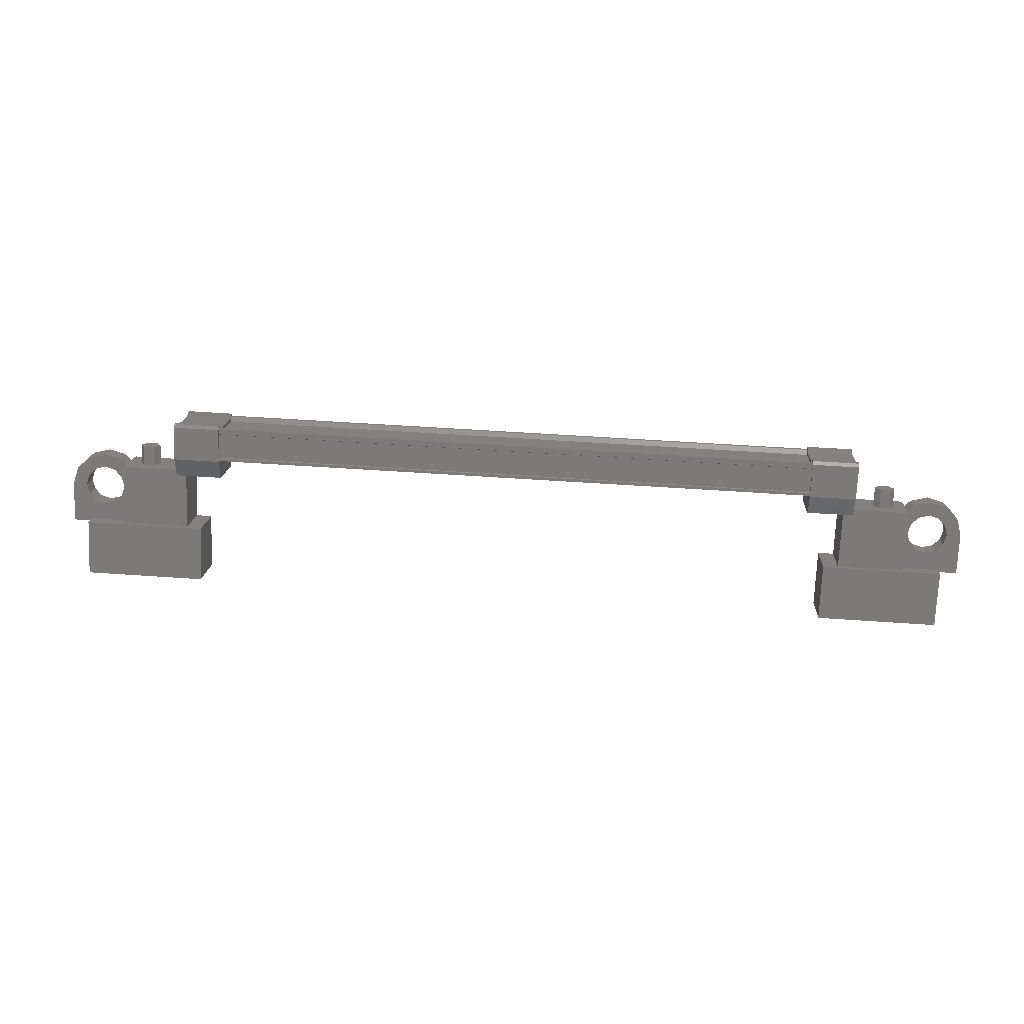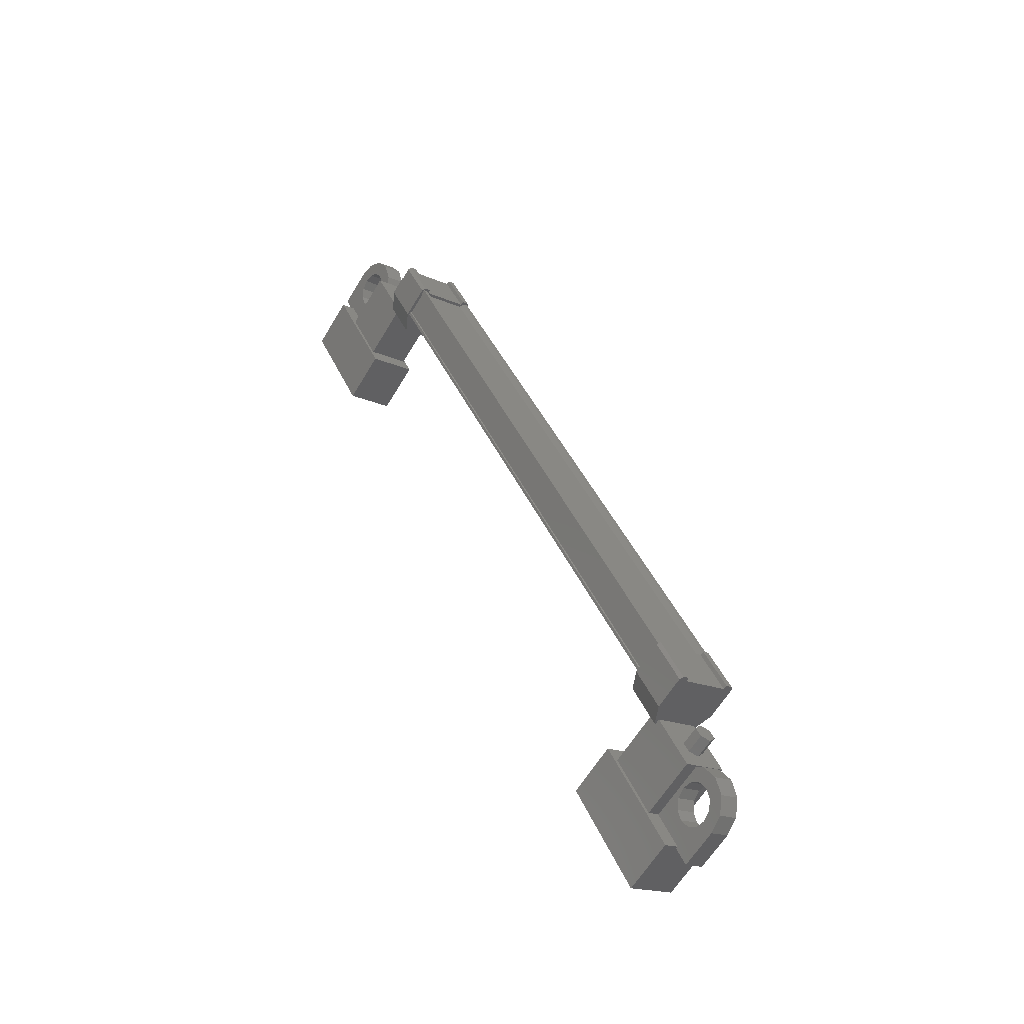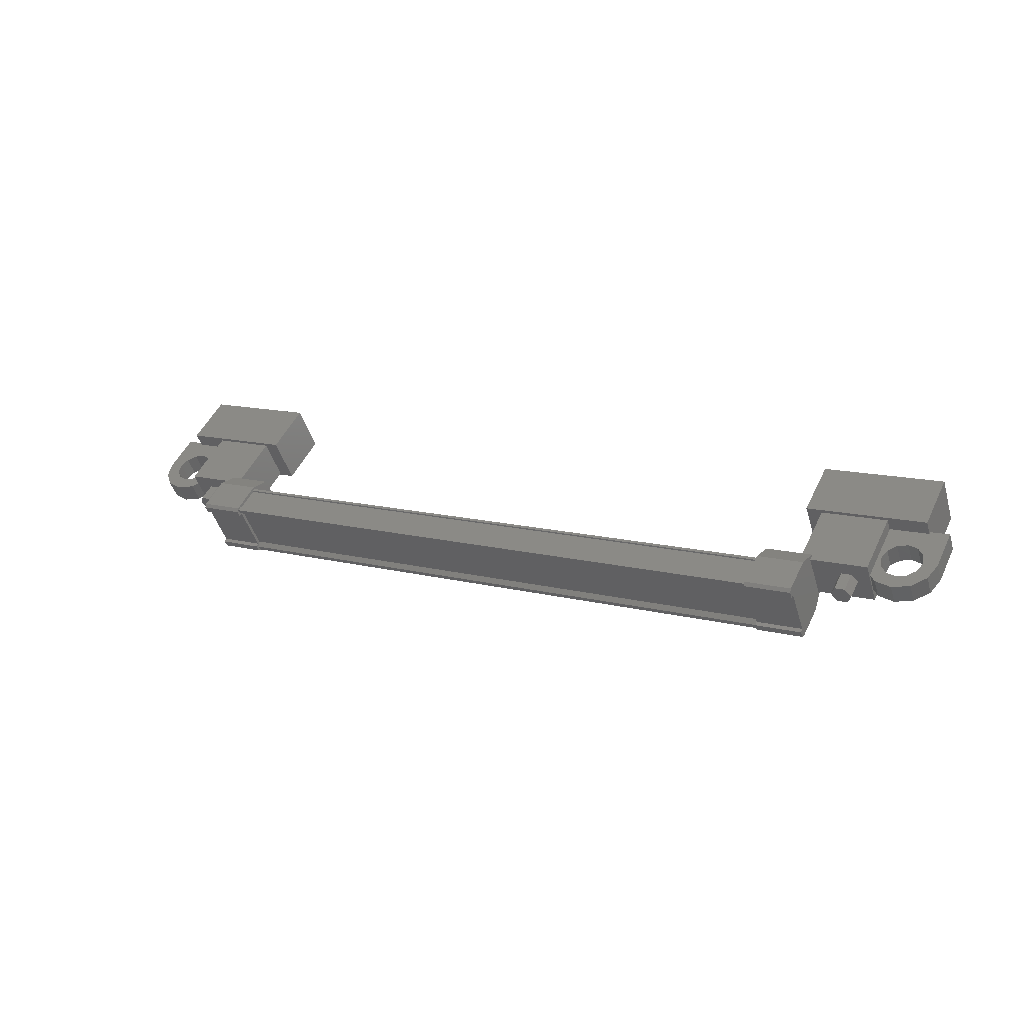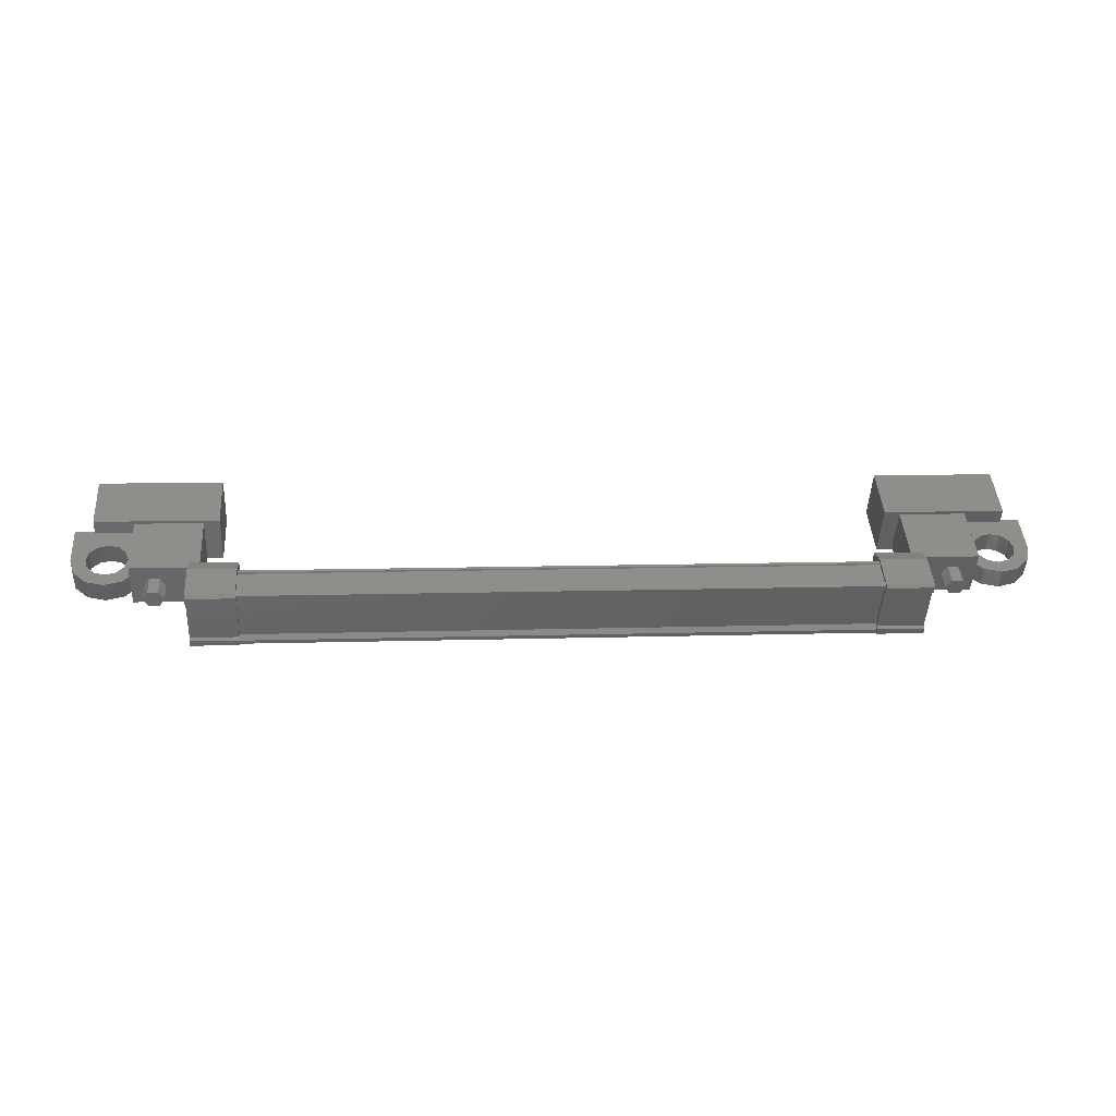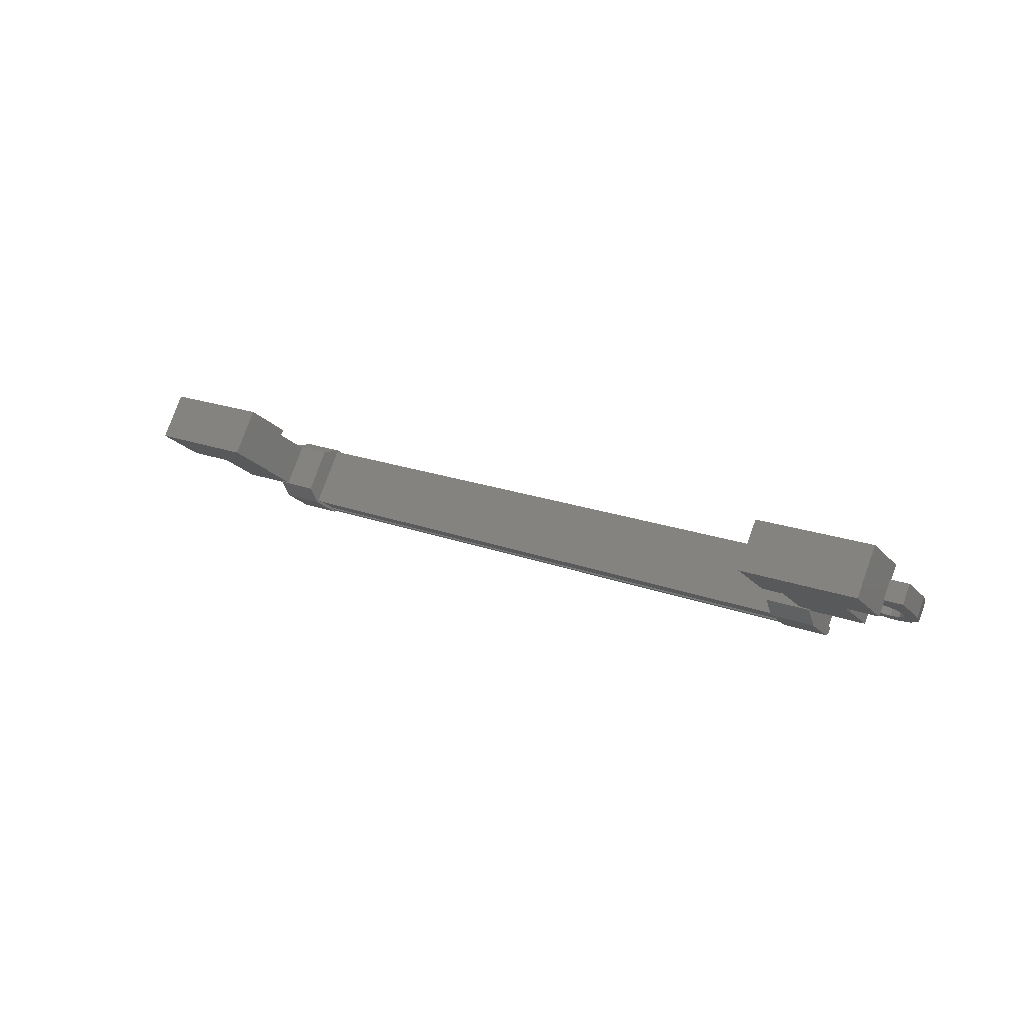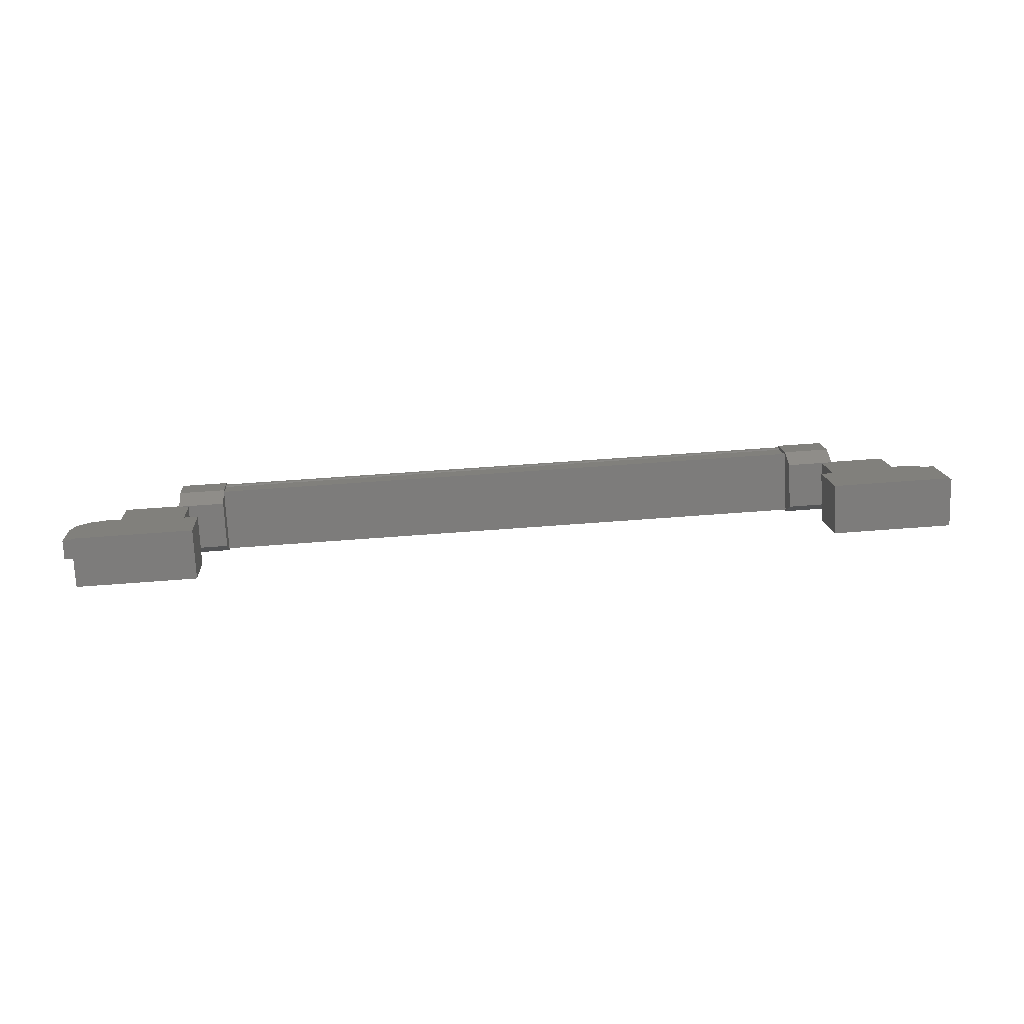
<metadata>
{"format":"stl","ext":"stl","renderer":"f3d","projection":"perspective","resolution":1024,"background":"white","views":[{"elev":49.7,"azim":4.5,"up":"+Y"},{"elev":41.5,"azim":67.5,"up":"+Y"},{"elev":12.7,"azim":-148.9,"up":"+Z"},{"elev":9.6,"azim":175.2,"up":"+Z"},{"elev":17.6,"azim":37.6,"up":"+Z"},{"elev":48.2,"azim":-5.3,"up":"+Z"}]}
</metadata>
<code>
# stl→obj: 222 verts, 392 faces
v 473.8 75.2 140.4
v 473.8 74.78 140.7
v 473.9 75.32 140.6
v 473.9 74.9 140.9
v 474.1 75.32 140.6
v 474.1 74.9 140.9
v 474.3 75.2 140.4
v 474.3 74.78 140.7
v 474.1 75.07 140.2
v 474.1 74.66 140.5
v 473.9 75.07 140.2
v 473.9 74.66 140.5
v 455.1 74.78 140.7
v 455.1 75.2 140.4
v 455 74.9 140.9
v 455 75.32 140.6
v 454.7 74.9 140.9
v 454.7 75.32 140.6
v 454.6 74.78 140.7
v 454.6 75.2 140.4
v 454.7 74.66 140.5
v 454.7 75.07 140.2
v 455 74.66 140.5
v 455 75.07 140.2
v 454.8 75.2 140.4
v 474 75.2 140.4
v 472.6 73.16 141
v 472.6 73.85 142.1
v 475.5 73.16 141
v 475.5 73.85 142.1
v 475.5 72.01 141.8
v 475.5 72.7 142.8
v 472.6 72.7 142.8
v 472.6 72.01 141.8
v 453.3 72.01 141.8
v 453.3 72.7 142.8
v 453.3 73.16 141
v 453.3 73.85 142.1
v 456.3 73.16 141
v 456.3 73.85 142.1
v 456.3 72.7 142.8
v 456.3 72.01 141.8
v 472.9 75.37 139.4
v 456 75.43 139.4
v 472.9 75.43 139.4
v 472.9 75.38 139.6
v 456.8 76.28 140.6
v 455.7 76.25 140.7
v 456.8 76.25 140.7
v 455.7 75.55 141.2
v 473.2 74.62 139.8
v 472 75.32 139.3
v 473.2 75.32 139.3
v 472 75.43 139.3
v 456 76.04 140.6
v 456 76.18 140.6
v 472.9 76.18 140.6
v 472.9 76.24 140.7
v 456 74.75 139.8
v 472.9 74.75 139.8
v 456 74.72 139.8
v 472.9 74.72 139.8
v 456 74.66 139.8
v 455.7 75.32 139.3
v 455.7 75.44 139.5
v 455.7 75.43 139.3
v 455.7 75.51 139.5
v 456.8 75.43 139.3
v 473.2 76.25 140.7
v 473.2 76.1 140.5
v 473.2 76.28 140.6
v 473.2 76.19 140.5
v 472 76.28 140.6
v 456.8 76.19 140.5
v 456.8 76.1 140.5
v 456.8 75.55 141.2
v 472.9 76.04 140.6
v 456 75.38 139.6
v 472 74.62 139.8
v 472 75.44 139.5
v 472 75.51 139.5
v 472.9 75.26 139.5
v 456 75.26 139.5
v 472.9 75.25 139.4
v 456 75.25 139.4
v 456 75.37 139.4
v 474.6 74.49 140.2
v 472.9 75.11 141.2
v 474.6 75.11 141.2
v 474.6 73.83 142
v 474.6 73.21 141.1
v 472.9 73.83 142
v 472.9 73.21 141.1
v 472.9 74.49 140.2
v 454.3 74.49 140.2
v 455.9 74.49 140.2
v 454.3 73.21 141.1
v 455.9 73.21 141.1
v 454.3 73.83 142
v 455.9 73.83 142
v 455.9 75.11 141.2
v 454.3 75.11 141.2
v 476 74.43 141.2
v 475.7 74.43 141.2
v 475.7 74.15 140.8
v 475.9 74.29 141
v 476 74.15 140.8
v 476 73.32 141.4
v 476 73.6 141.8
v 474.3 73.32 141.4
v 474.3 73.6 141.8
v 474.3 74.43 141.2
v 474.7 74.22 141.4
v 474.7 74.43 141.2
v 454.1 73.94 141
v 454.5 74.15 140.8
v 454.5 73.32 141.4
v 454.5 73.6 141.8
v 452.8 73.32 141.4
v 452.8 73.6 141.8
v 452.8 74.15 140.8
v 452.8 74.43 141.2
v 453 74.29 141
v 453.2 74.43 141.2
v 453.2 74.15 140.8
v 456 76.24 140.7
v 456 76.12 140.7
v 472.9 76.12 140.7
v 456 76.1 140.7
v 472.9 76.1 140.7
v 456 75.59 141.1
v 472.9 75.59 141.1
v 456 75.54 141.1
v 472.9 75.54 141.1
v 472.9 74.66 139.8
v 474.7 73.94 141
v 474.3 74.15 140.8
v 474.7 74.15 140.8
v 474.7 74.63 141.1
v 474.4 74.78 141
v 474.9 74.78 141
v 474.8 75.04 140.8
v 475.2 74.84 141
v 475.2 75.13 140.8
v 475.4 74.78 141
v 475.6 75.04 140.8
v 475.6 74.63 141.1
v 475.9 74.78 141
v 475.6 74.22 141.4
v 475.4 74.07 141.5
v 475.2 74.01 141.5
v 454.1 74.22 141.4
v 454.5 74.43 141.2
v 454.2 74.43 141.2
v 454.2 74.15 140.8
v 454.1 74.35 140.7
v 454.4 74.5 140.6
v 453.9 74.51 140.6
v 454.1 74.76 140.4
v 453.7 74.56 140.5
v 453.7 74.85 140.3
v 453.4 74.51 140.6
v 453.2 74.76 140.4
v 453.2 74.35 140.7
v 452.9 74.5 140.6
v 453.2 73.94 141
v 453.4 73.79 141.1
v 453.7 73.73 141.1
v 455.7 75 141.2
v 456.8 75 141.2
v 456.8 74.36 140.3
v 455.7 74.36 140.3
v 455.7 74.62 139.8
v 456.8 74.62 139.8
v 456.8 75.44 139.5
v 455.7 76.1 140.5
v 455.7 76.19 140.5
v 455.7 76.28 140.6
v 456.8 75.32 139.3
v 456.8 75.51 139.5
v 473.2 74.36 140.3
v 472 74.36 140.3
v 472 75 141.2
v 473.2 75 141.2
v 473.2 75.55 141.2
v 472 75.55 141.2
v 472 76.1 140.5
v 473.2 75.44 139.5
v 473.2 75.51 139.5
v 473.2 75.43 139.3
v 472 76.25 140.7
v 472 76.19 140.5
v 454.1 74.63 141.1
v 454.4 74.78 141
v 453.9 74.78 141
v 454.1 75.04 140.8
v 453.7 74.84 141
v 453.7 75.13 140.8
v 453.4 74.78 141
v 453.2 75.04 140.8
v 453.2 74.63 141.1
v 452.9 74.78 141
v 453.2 74.22 141.4
v 453.4 74.07 141.5
v 453.7 74.01 141.5
v 474.7 74.35 140.7
v 474.4 74.5 140.6
v 474.9 74.51 140.6
v 474.8 74.76 140.4
v 475.2 74.56 140.5
v 475.2 74.85 140.3
v 475.4 74.51 140.6
v 475.6 74.76 140.4
v 475.6 74.35 140.7
v 475.9 74.5 140.6
v 475.6 73.94 141
v 475.4 73.79 141.1
v 475.2 73.73 141.1
v 453.9 73.79 141.1
v 474.9 73.79 141.1
v 474.9 74.07 141.5
v 453.9 74.07 141.5
f 1 2 3
f 3 2 4
f 4 5 3
f 6 5 4
f 7 5 6
f 6 8 7
f 7 8 9
f 9 8 10
f 10 11 9
f 12 11 10
f 1 11 12
f 12 2 1
f 13 14 15
f 15 14 16
f 16 17 15
f 18 17 16
f 19 17 18
f 18 20 19
f 19 20 21
f 21 20 22
f 22 23 21
f 24 23 22
f 13 23 24
f 24 14 13
f 18 16 25
f 25 16 14
f 14 24 25
f 11 1 26
f 26 1 3
f 3 5 26
f 5 7 26
f 26 7 9
f 9 11 26
f 24 22 25
f 25 22 20
f 20 18 25
f 27 28 29
f 29 28 30
f 30 31 29
f 32 31 30
f 33 31 32
f 32 28 33
f 33 28 34
f 34 28 27
f 27 31 34
f 29 31 27
f 35 36 37
f 37 36 38
f 38 39 37
f 40 39 38
f 41 39 40
f 40 36 41
f 41 36 42
f 42 36 35
f 35 39 42
f 37 39 35
f 40 38 36
f 30 28 32
f 41 42 39
f 33 34 31
f 43 44 45
f 45 44 46
f 47 48 49
f 49 48 50
f 51 52 53
f 53 52 54
f 55 56 57
f 57 56 58
f 59 60 61
f 61 60 62
f 62 63 61
f 64 65 66
f 66 65 67
f 67 68 66
f 69 70 71
f 71 70 72
f 72 73 71
f 74 47 75
f 75 47 49
f 49 76 75
f 50 76 49
f 57 77 55
f 55 77 46
f 46 78 55
f 44 78 46
f 51 79 52
f 52 79 80
f 80 54 52
f 81 54 80
f 82 83 84
f 84 83 85
f 85 43 84
f 86 43 85
f 44 43 86
f 87 88 89
f 89 88 90
f 90 91 89
f 92 91 90
f 93 91 92
f 92 88 93
f 93 88 94
f 94 88 87
f 87 91 94
f 89 91 87
f 95 96 97
f 97 96 98
f 98 99 97
f 100 99 98
f 101 99 100
f 100 96 101
f 101 96 102
f 102 96 95
f 95 99 102
f 97 99 95
f 103 104 105
f 105 104 106
f 106 107 105
f 103 107 106
f 108 107 103
f 103 109 108
f 108 109 110
f 110 109 111
f 111 112 110
f 113 112 111
f 114 112 113
f 115 116 117
f 117 116 118
f 118 119 117
f 120 119 118
f 121 119 120
f 120 122 121
f 121 122 123
f 123 122 124
f 124 125 123
f 121 125 124
f 123 125 121
f 56 126 58
f 58 126 127
f 127 128 58
f 129 128 127
f 130 128 129
f 129 131 130
f 130 131 132
f 132 131 131
f 131 132 132
f 133 132 131
f 134 132 133
f 133 63 134
f 134 63 135
f 135 63 62
f 136 110 137
f 137 110 112
f 112 138 137
f 114 138 112
f 112 138 114
f 114 139 112
f 112 139 140
f 140 139 141
f 141 142 140
f 143 142 141
f 144 142 143
f 143 145 144
f 144 145 146
f 146 145 147
f 147 148 146
f 104 148 147
f 103 148 104
f 104 149 103
f 103 149 109
f 109 149 150
f 150 151 109
f 152 118 153
f 153 118 116
f 116 154 153
f 155 154 116
f 116 154 155
f 155 156 116
f 116 156 157
f 157 156 158
f 158 159 157
f 160 159 158
f 161 159 160
f 160 162 161
f 161 162 163
f 163 162 164
f 164 165 163
f 125 165 164
f 121 165 125
f 125 166 121
f 121 166 119
f 119 166 167
f 167 168 119
f 50 169 76
f 76 169 170
f 170 171 76
f 169 171 170
f 172 171 169
f 169 173 172
f 172 173 171
f 171 173 174
f 174 76 171
f 175 76 174
f 75 76 175
f 175 176 75
f 75 176 74
f 74 176 177
f 177 47 74
f 178 47 177
f 48 47 178
f 178 176 48
f 48 176 50
f 50 176 65
f 65 173 50
f 64 173 65
f 174 173 64
f 64 179 174
f 174 179 175
f 175 179 68
f 68 180 175
f 67 180 68
f 175 180 67
f 67 65 175
f 175 65 176
f 51 181 79
f 79 181 182
f 182 183 79
f 181 183 182
f 184 183 181
f 181 185 184
f 184 185 183
f 183 185 186
f 186 79 183
f 187 79 186
f 80 79 187
f 187 188 80
f 80 188 81
f 81 188 189
f 189 54 81
f 190 54 189
f 53 54 190
f 190 188 53
f 53 188 51
f 51 188 70
f 70 185 51
f 69 185 70
f 186 185 69
f 69 191 186
f 186 191 187
f 187 191 73
f 73 192 187
f 72 192 73
f 187 192 72
f 72 70 187
f 187 70 188
f 154 153 193
f 193 153 194
f 194 195 193
f 196 195 194
f 197 195 196
f 196 198 197
f 197 198 199
f 199 198 200
f 200 201 199
f 202 201 200
f 124 201 202
f 202 122 124
f 124 122 203
f 203 122 120
f 120 204 203
f 205 204 120
f 138 137 206
f 206 137 207
f 207 208 206
f 209 208 207
f 210 208 209
f 209 211 210
f 210 211 212
f 212 211 213
f 213 214 212
f 215 214 213
f 105 214 215
f 215 107 105
f 105 107 216
f 216 107 108
f 108 217 216
f 218 217 108
f 119 168 117
f 117 168 219
f 219 115 117
f 136 220 110
f 110 220 218
f 218 108 110
f 109 151 111
f 111 151 221
f 221 113 111
f 152 222 118
f 118 222 205
f 205 120 118
f 69 71 191
f 191 71 73
f 59 83 60
f 60 83 82
f 68 179 66
f 66 179 64
f 104 103 106
f 51 185 181
f 137 138 136
f 155 116 115
f 103 105 107
f 101 102 99
f 93 94 91
f 121 124 122
f 178 177 176
f 138 112 137
f 50 173 169
f 190 189 188
f 88 92 90
f 100 98 96
f 154 116 153
f 153 154 152
f 222 115 219
f 222 219 205
f 205 219 168
f 168 204 205
f 167 204 168
f 203 204 167
f 167 166 203
f 203 166 124
f 104 105 149
f 149 105 216
f 216 150 149
f 217 150 216
f 151 150 217
f 217 218 151
f 151 218 221
f 221 218 220
f 220 113 221
f 153 116 194
f 194 116 157
f 157 196 194
f 159 196 157
f 198 196 159
f 159 161 198
f 198 161 200
f 200 161 163
f 163 202 200
f 165 202 163
f 122 202 165
f 165 121 122
f 103 107 148
f 148 107 215
f 215 146 148
f 213 146 215
f 144 146 213
f 213 211 144
f 144 211 142
f 142 211 209
f 209 140 142
f 207 140 209
f 112 140 207
f 207 137 112
f 220 136 113
f 113 136 138
f 138 114 113
f 206 114 138
f 139 114 206
f 206 208 139
f 139 208 141
f 141 208 210
f 210 143 141
f 212 143 210
f 145 143 212
f 212 214 145
f 145 214 147
f 147 214 105
f 105 104 147
f 222 152 115
f 115 152 154
f 154 155 115
f 193 155 154
f 156 155 193
f 193 195 156
f 156 195 158
f 158 195 197
f 197 160 158
f 199 160 197
f 162 160 199
f 199 201 162
f 162 201 164
f 164 201 124
f 124 125 164
f 166 125 124

</code>
